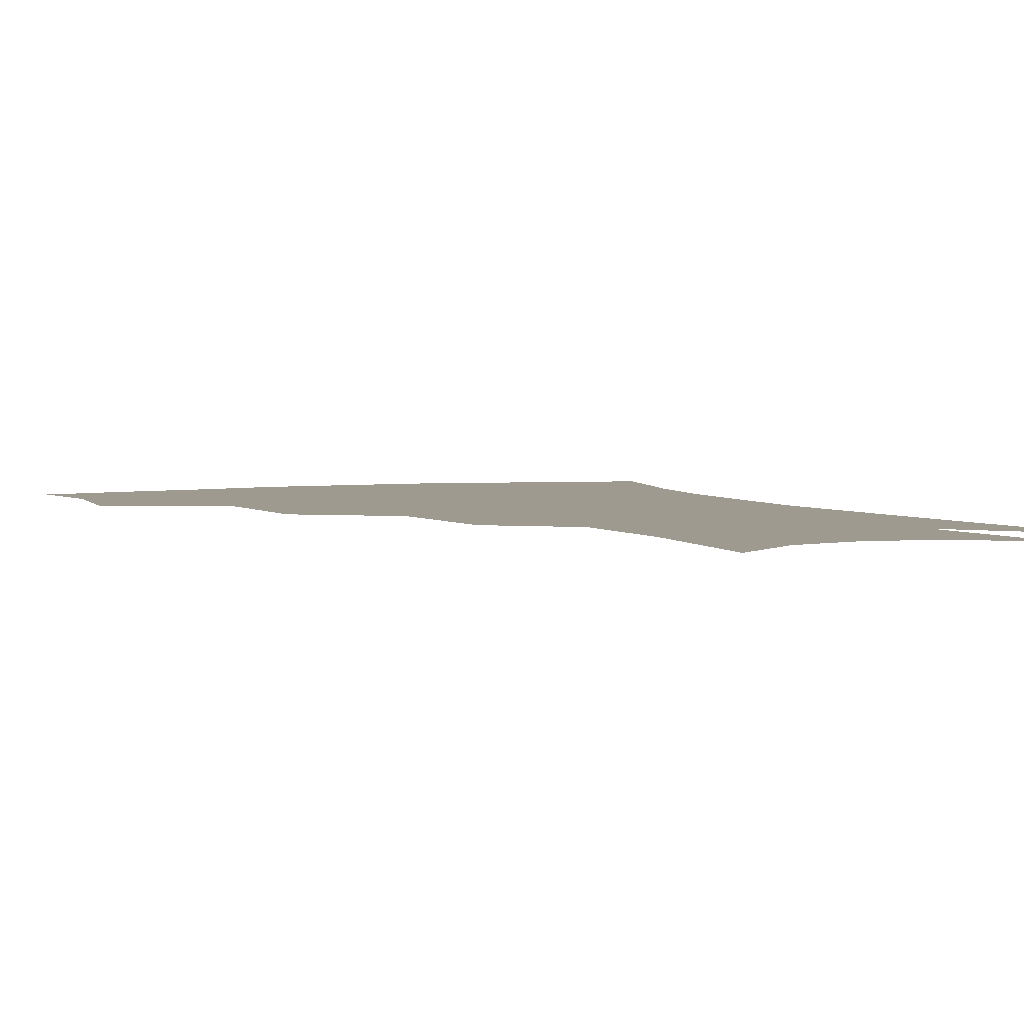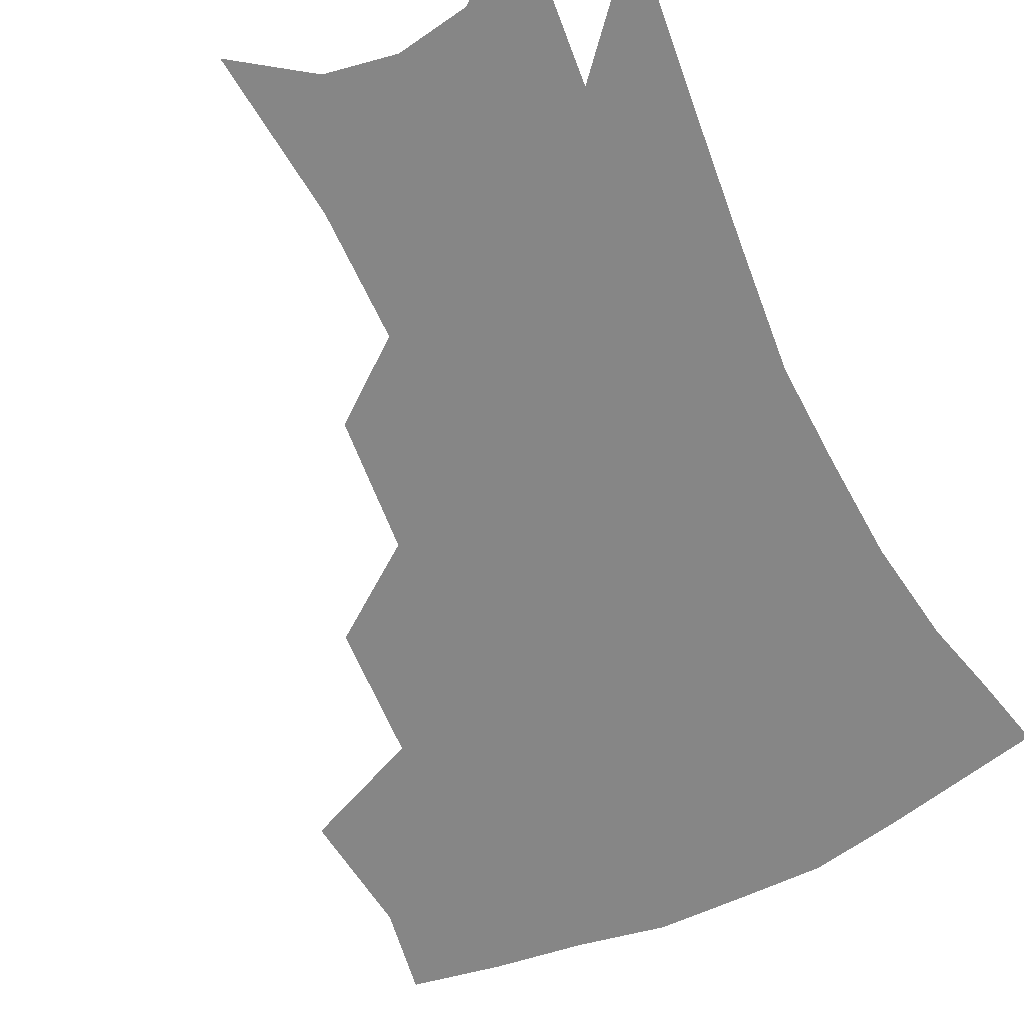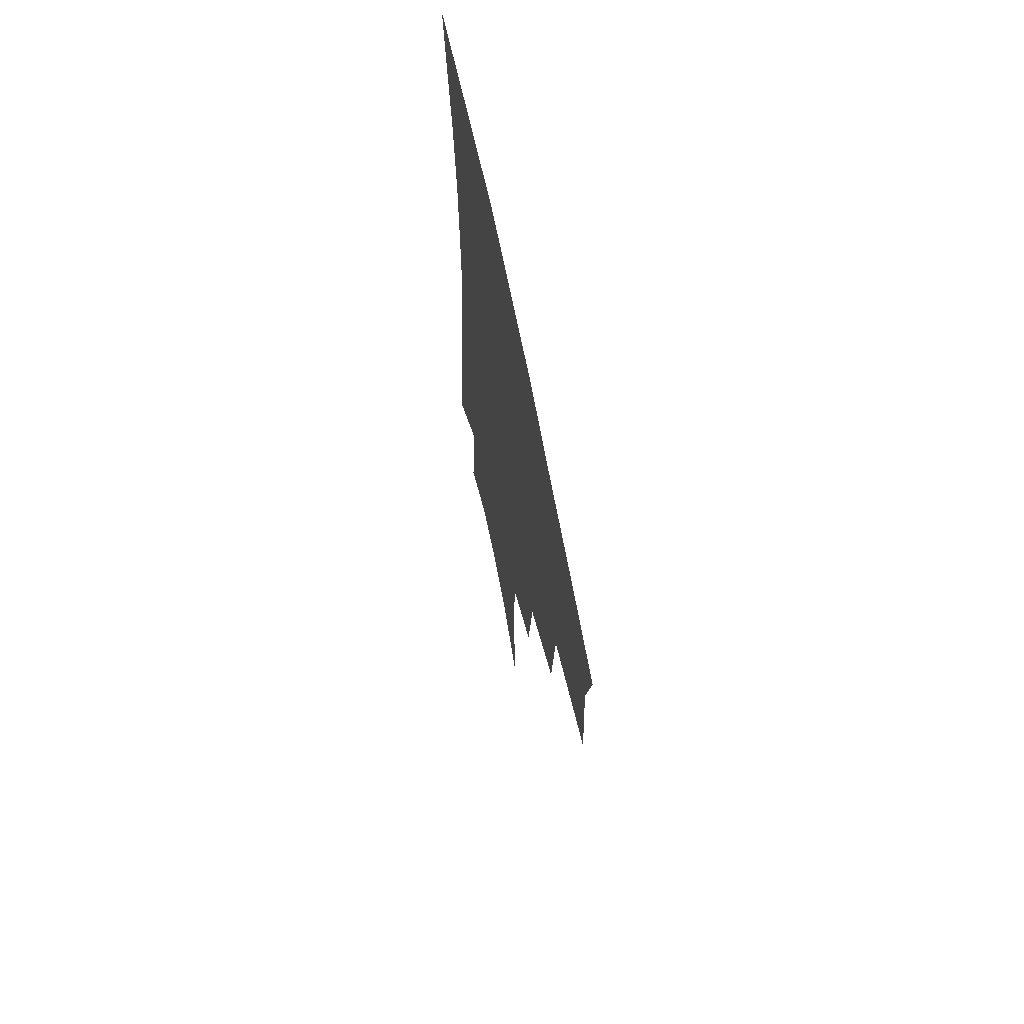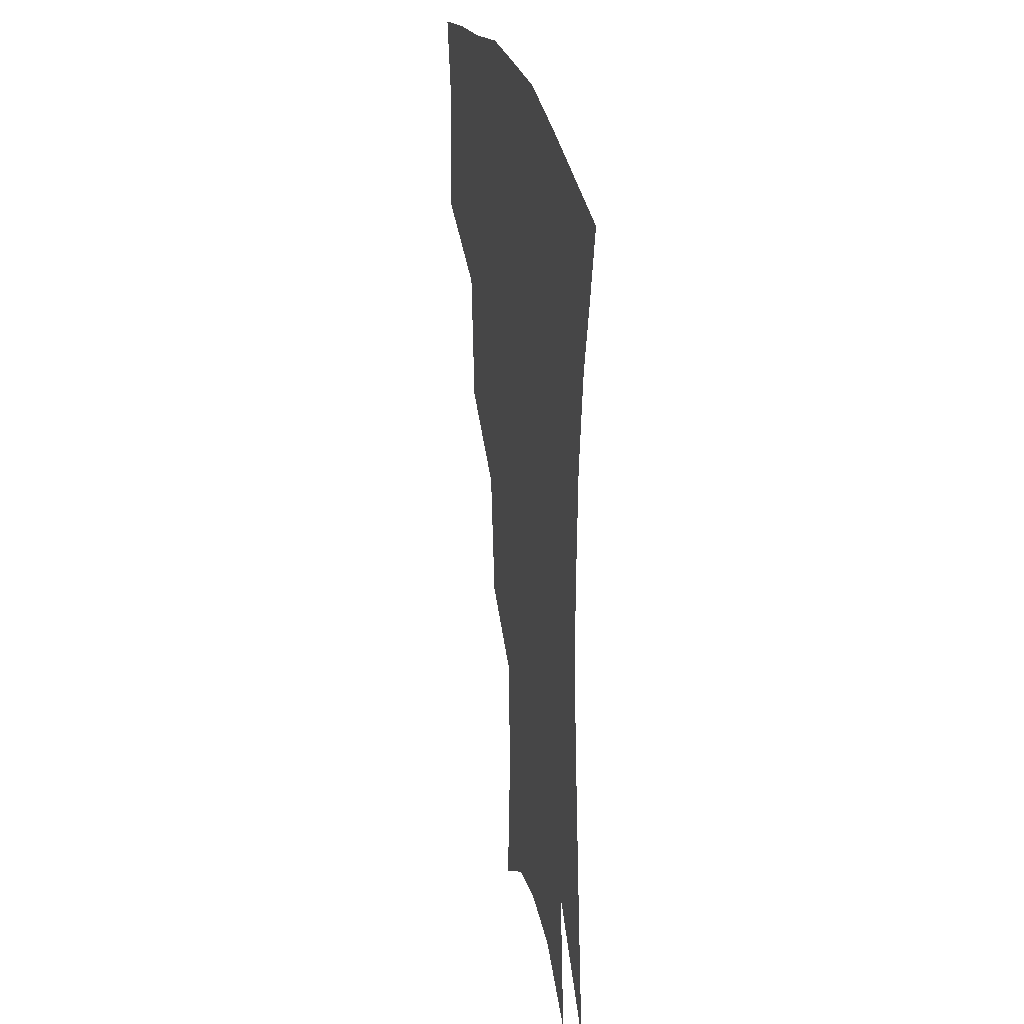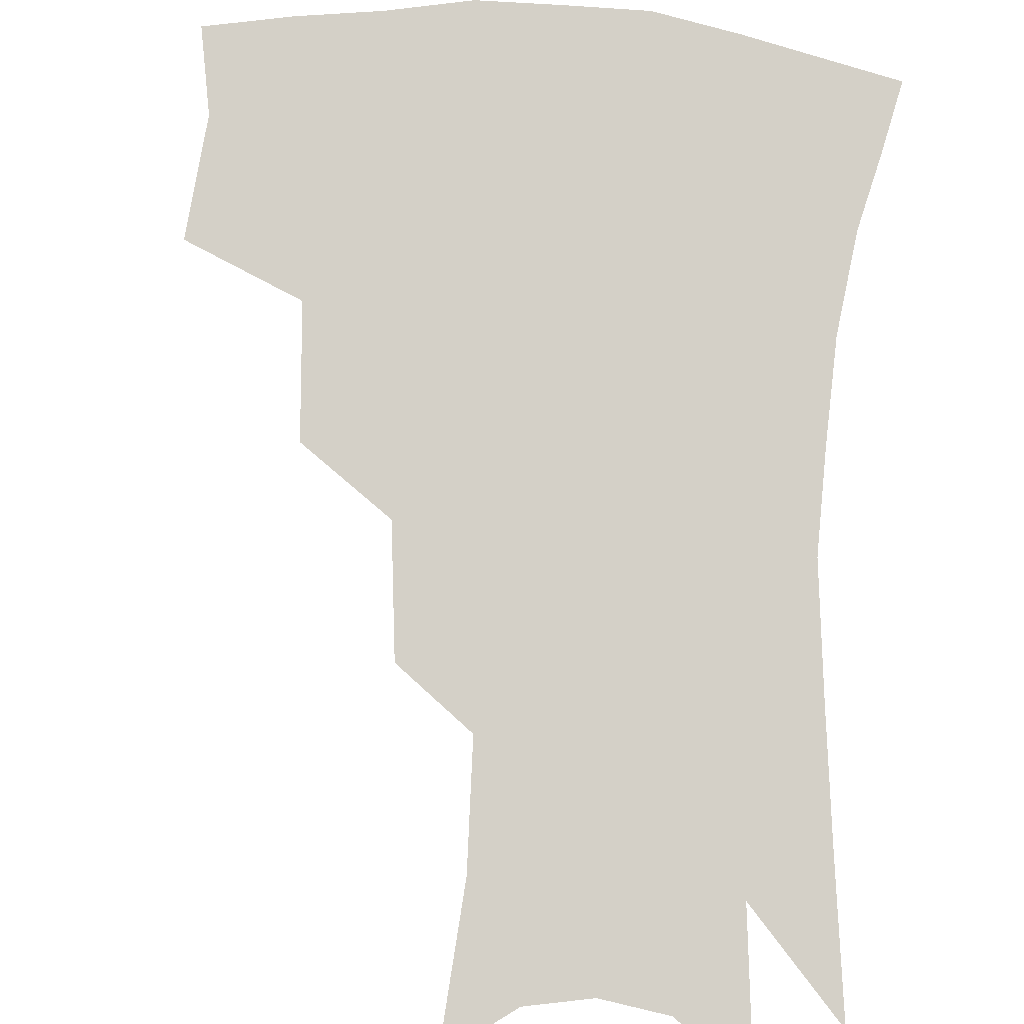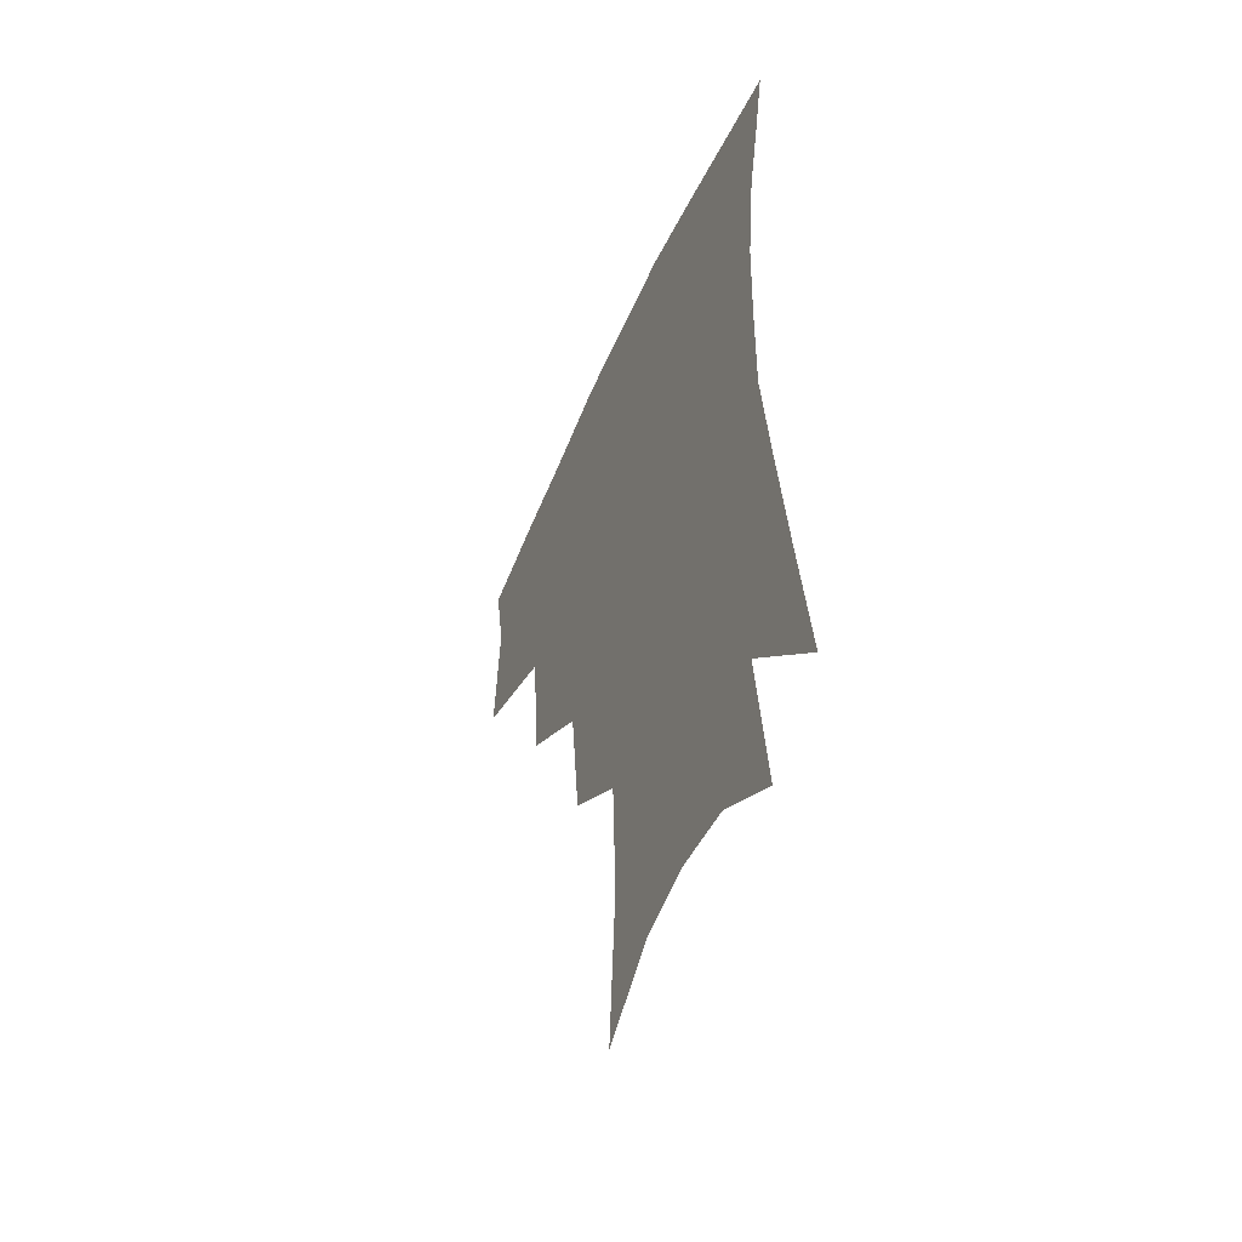
<metadata>
{"format":"obj","ext":"obj","renderer":"f3d","projection":"perspective","resolution":1024,"background":"white","views":[{"elev":3.7,"azim":-22.5,"up":"+Z"},{"elev":-62.1,"azim":27.1,"up":"+Z"},{"elev":68.2,"azim":-101.4,"up":"+Y"},{"elev":28.1,"azim":77.7,"up":"+Y"},{"elev":79.9,"azim":5.1,"up":"+Z"},{"elev":-52.6,"azim":66.6,"up":"+Y"}]}
</metadata>
<code>
v 466.4 342.3 0
v 469.5 381.3 0
v 464.2 408.7 0
v 506.8 284.6 0
v 503.2 326.8 0
v 501 360.8 0
v 496.6 387.1 0
v 491.1 414.3 0
v 540.6 222.7 0
v 535.7 264.1 0
v 530.7 301.5 0
v 529 338.9 0
v 526.3 365.7 0
v 522.7 391.4 0
v 518.4 418.5 0
v 563.4 113.3 0
v 566.8 164.2 0
v 565 204.3 0
v 560.6 245.6 0
v 556.5 279.4 0
v 554.5 315.2 0
v 552.6 342.9 0
v 551.6 369.6 0
v 549.1 394.6 0
v 545.1 424.3 0
v 585.2 129.4 0
v 585.8 174.9 0
v 582.9 214 0
v 579.5 253.4 0
v 577.3 289.8 0
v 576.5 321.2 0
v 576.2 347.2 0
v 575.8 371.2 0
v 575.1 395.6 0
v 572.1 425.1 0
v 606.1 133.7 0
v 604.4 182.3 0
v 601.1 222.3 0
v 598.5 259.1 0
v 597.2 293 0
v 597.4 321.6 0
v 598.3 347.5 0
v 600.1 372.4 0
v 600.2 396.1 0
v 598.3 425.6 0
v 627.8 130.6 0
v 623.8 178.6 0
v 619.7 221.2 0
v 617.5 257.5 0
v 616.9 289.3 0
v 617.5 320.1 0
v 619.7 347.6 0
v 622.6 371.2 0
v 625.3 393.8 0
v 625.5 420.7 0
v 651.9 113.6 0
v 646 164.2 0
v 639.9 212.3 0
v 637.8 247.9 0
v 636.7 281.6 0
v 637 314.4 0
v 639.6 343.2 0
v 644.2 367.8 0
v 648.5 391 0
v 651.2 415.2 0
v 676.4 131.1 0
v 669.8 179.7 0
v 664.3 222.5 0
v 659.4 264.1 0
v 659.6 296.4 0
v 660.6 330.2 0
v 664.5 362.8 0
v 670.2 387.2 0
v 675 410.1 0
f 5 6 1
f 1 6 2
f 6 7 2
f 2 7 3
f 7 8 3
f 10 11 4
f 4 11 5
f 11 12 5
f 5 12 6
f 12 13 6
f 6 13 7
f 13 14 7
f 7 14 8
f 14 15 8
f 18 19 9
f 9 19 10
f 19 20 10
f 10 20 11
f 20 21 11
f 11 21 12
f 21 22 12
f 12 22 13
f 22 23 13
f 13 23 14
f 23 24 14
f 14 24 15
f 24 25 15
f 16 26 17
f 26 27 17
f 17 27 18
f 27 28 18
f 18 28 19
f 28 29 19
f 19 29 20
f 29 30 20
f 20 30 21
f 30 31 21
f 21 31 22
f 31 32 22
f 22 32 23
f 32 33 23
f 23 33 24
f 33 34 24
f 24 34 25
f 34 35 25
f 26 36 27
f 36 37 27
f 27 37 28
f 37 38 28
f 28 38 29
f 38 39 29
f 29 39 30
f 39 40 30
f 30 40 31
f 40 41 31
f 31 41 32
f 41 42 32
f 32 42 33
f 42 43 33
f 33 43 34
f 43 44 34
f 34 44 35
f 44 45 35
f 36 46 37
f 46 47 37
f 37 47 38
f 47 48 38
f 38 48 39
f 48 49 39
f 39 49 40
f 49 50 40
f 40 50 41
f 50 51 41
f 41 51 42
f 51 52 42
f 42 52 43
f 52 53 43
f 43 53 44
f 53 54 44
f 44 54 45
f 54 55 45
f 46 56 47
f 56 57 47
f 47 57 48
f 57 58 48
f 48 58 49
f 58 59 49
f 49 59 50
f 59 60 50
f 50 60 51
f 60 61 51
f 51 61 52
f 61 62 52
f 52 62 53
f 62 63 53
f 53 63 54
f 63 64 54
f 54 64 55
f 64 65 55
f 57 66 58
f 66 67 58
f 58 67 59
f 67 68 59
f 59 68 60
f 68 69 60
f 60 69 61
f 69 70 61
f 61 70 62
f 70 71 62
f 62 71 63
f 71 72 63
f 63 72 64
f 72 73 64
f 64 73 65
f 73 74 65

</code>
